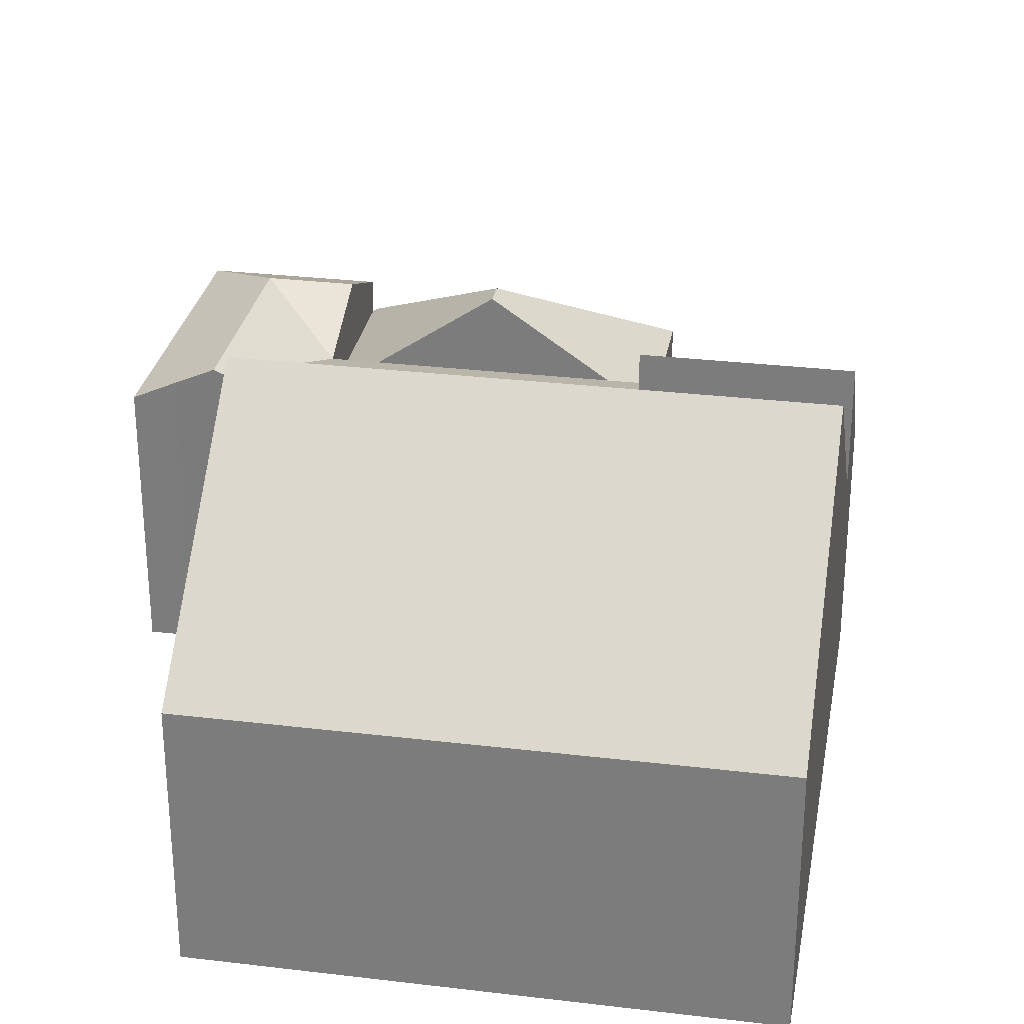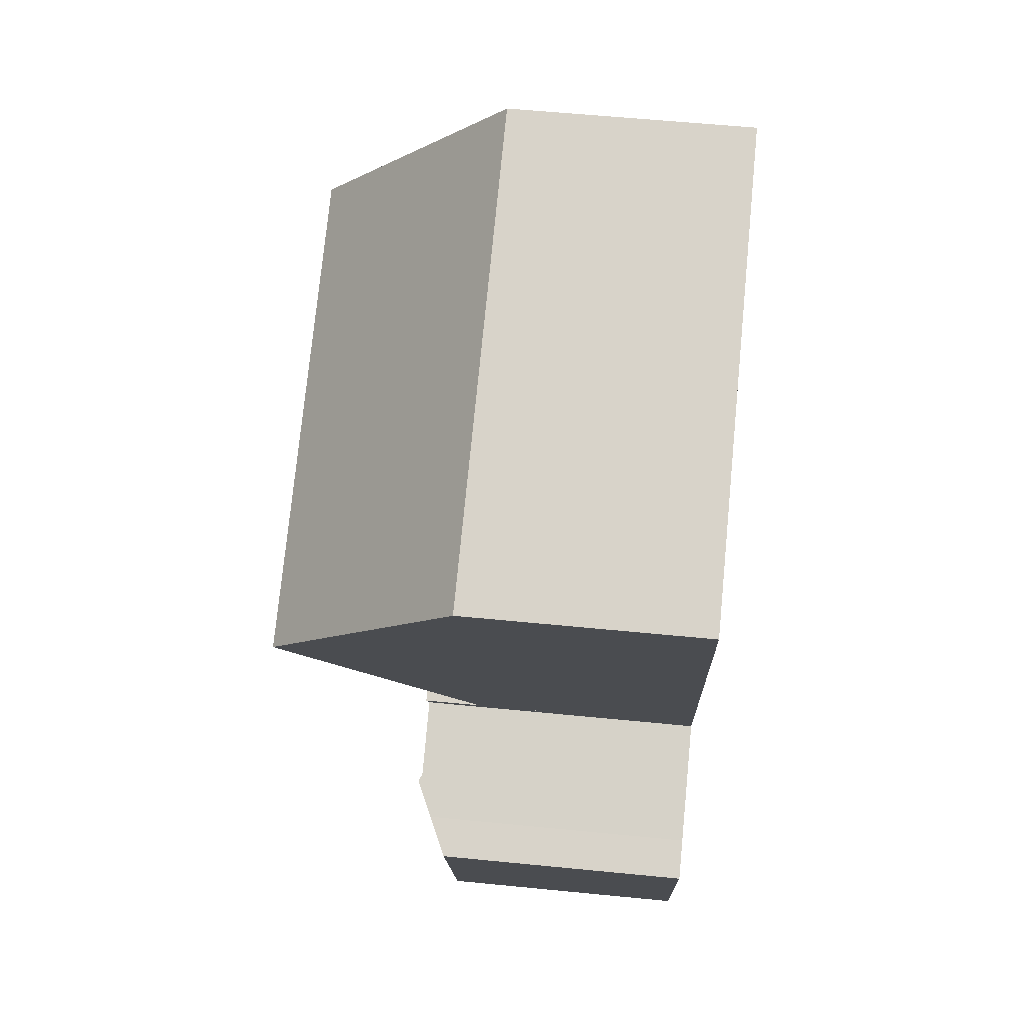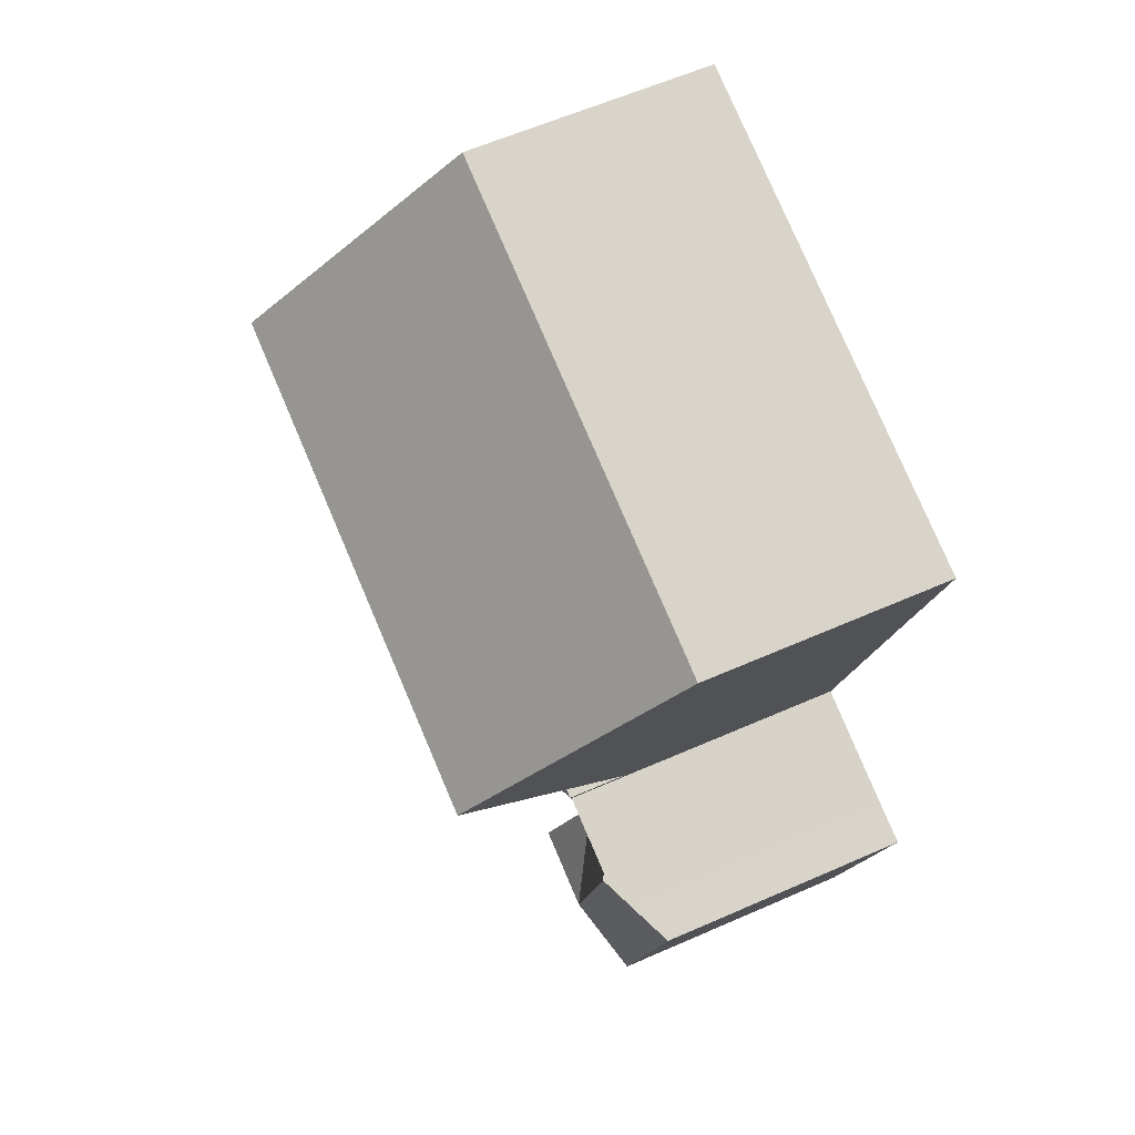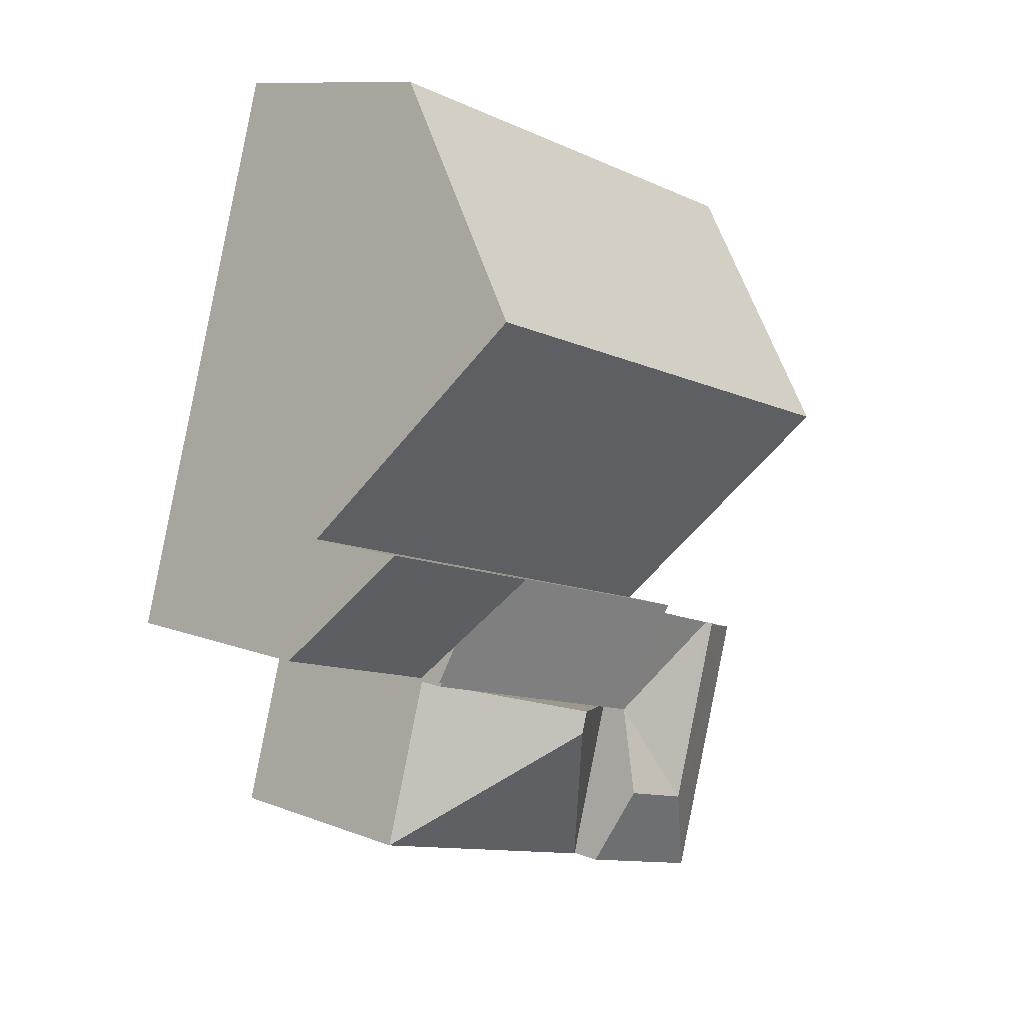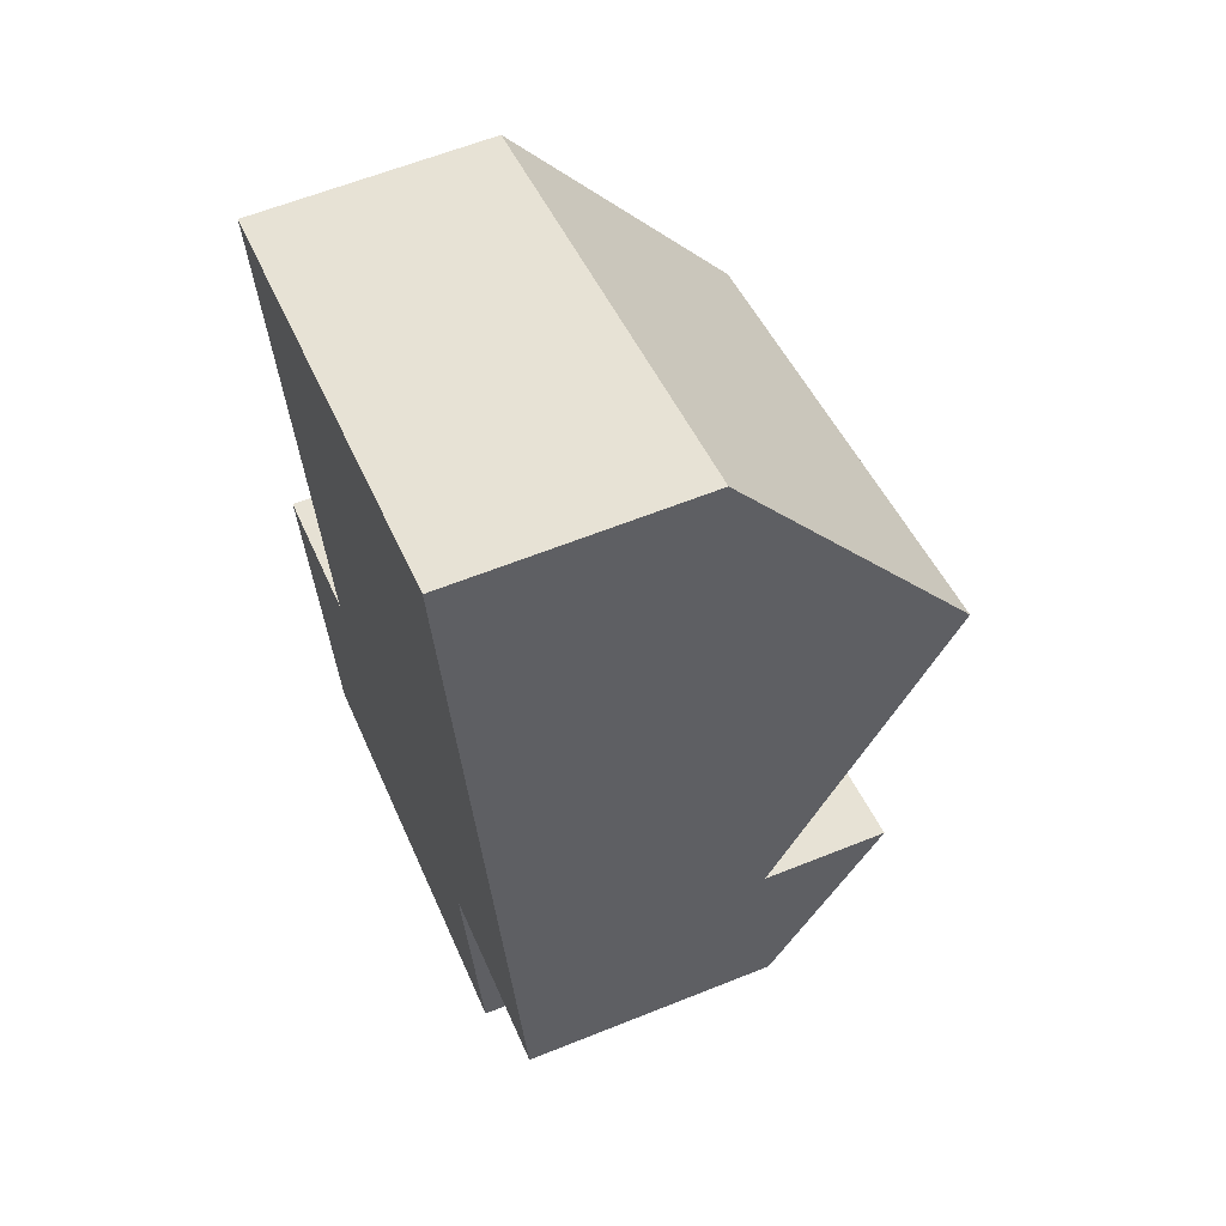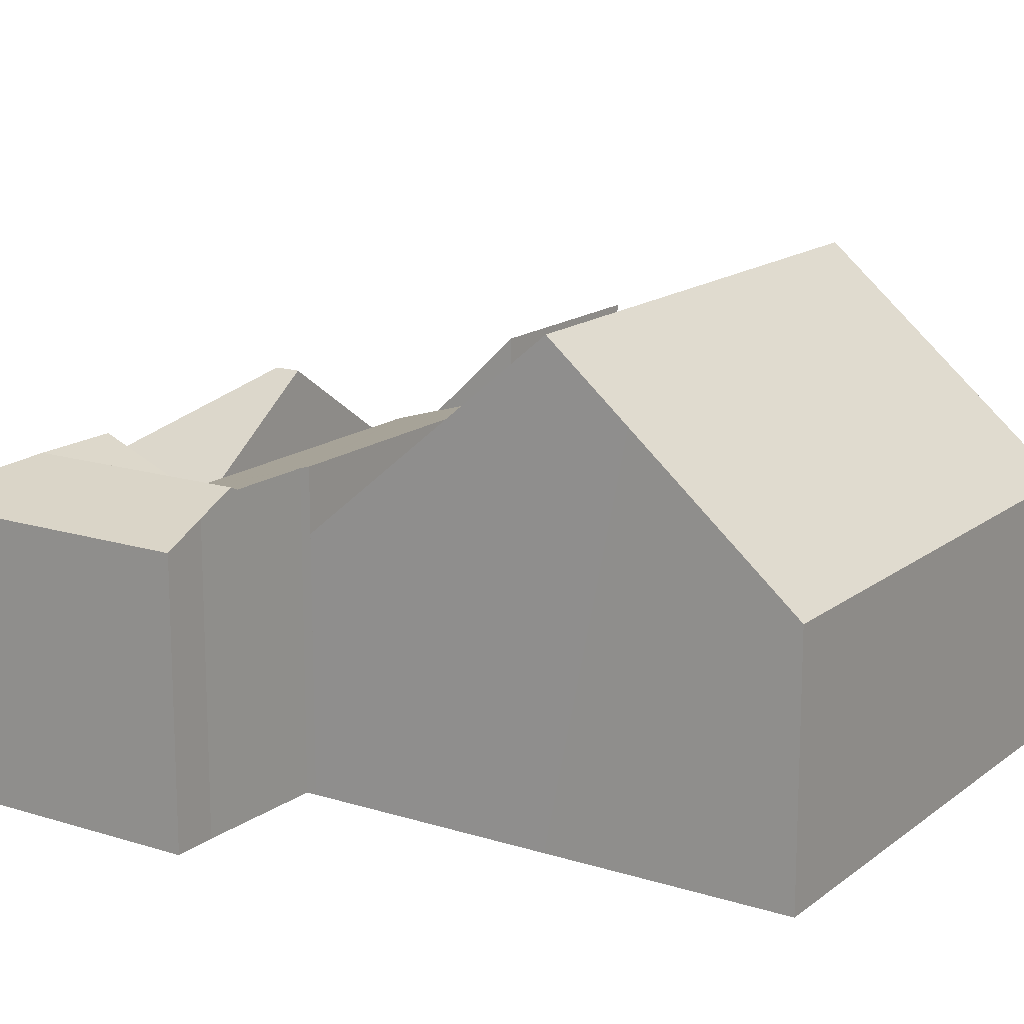
<metadata>
{"format":"obj","ext":"obj","renderer":"f3d","projection":"perspective","resolution":1024,"background":"white","views":[{"elev":29.5,"azim":-6.3,"up":"+Y"},{"elev":58.8,"azim":-84.2,"up":"+Z"},{"elev":60.6,"azim":-114.2,"up":"+Z"},{"elev":10.9,"azim":133.7,"up":"+Z"},{"elev":61.2,"azim":67.7,"up":"+Z"},{"elev":15.7,"azim":-73.0,"up":"+Y"}]}
</metadata>
<code>
v  12 5.659 0.659
v  16.41 5.901 2.214
v  16.48 5.659 1.971
v  15.62 8.586 4.908
v  11.14 8.586 3.595
v  11.71 6.63 1.633
v  11.14 -2.201e-16 3.595
v  15.62 -3.005e-16 4.908
v  16.48 -1.207e-16 1.971
v  16.41 -1.356e-16 2.214
v  12 -4.035e-17 0.659
v  11.71 -9.999e-17 1.633
v  2.248 10.67 7.001
v  11.14 5.791 3.595
v  3.858 5.791 1.464
v  9.521 10.67 9.129
v  15.62 5.791 4.908
v  14.01 10.67 10.44
v  1.73 9.101 8.782
v  0.659 5.876 12.44
v  7.929 5.876 14.57
v  12.41 5.876 15.88
v  12.8 7.032 14.57
v  3.858 -8.964e-17 1.464
v  2.248 -4.287e-16 7.001
v  1.73 -5.377e-16 8.782
v  0.659 -7.617e-16 12.44
v  7.929 -8.92e-16 14.57
v  12.41 -9.724e-16 15.88
v  12.8 -8.921e-16 14.57
v  14.01 -6.394e-16 10.44
v  3.858 7.235 1.464
v  11.14 7.235 3.595
v  12 6.33 0.659
v  11.9 6.33 0.631
v  11.93 6.3 0.535
v  10.96 6.3 0.251
v  8.335 6.3 -0.517
v  5.709 6.3 -1.285
v  3.923 7.166 1.241
v  4.642 6.3 -1.597
v  3.825 7.166 1.209
v  2.047 7.15 0.632
v  3.289 7.235 -4.307
v  5.263 7.235 -3.729
v  1.868 7.235 0.574
v  2.668 7.235 -2.175
v  2.015 6.342 -6.889
v  5.856 6.342 -5.765
v  2.009 6.351 -6.869
v  0.796 6.349 -2.723
v  0 6.347 3.886e-16
v  0.979 6.811 0.286
v  3.923 -7.599e-17 1.241
v  0.979 -1.751e-17 0.286
v  1.868 -3.515e-17 0.574
v  2.047 -3.87e-17 0.632
v  3.825 -7.403e-17 1.209
v  0 0 0
v  2.015 4.218e-16 -6.889
v  2.009 4.206e-16 -6.869
v  0.796 1.667e-16 -2.723
v  11.9 -3.864e-17 0.631
v  11.93 -3.276e-17 0.535
v  4.642 9.779e-17 -1.597
v  5.856 3.53e-16 -5.765
v  5.263 2.283e-16 -3.729
v  10.96 -1.537e-17 0.251
v  8.335 3.166e-17 -0.517
v  5.709 7.868e-17 -1.285
v  8.501 8.168 -1.086
v  8.335 8.168 -0.517
v  13.15 5.61 -3.631
v  11.93 5.61 0.535
v  5.952 5.609 -5.737
v  4.642 5.542 -1.597
v  5.263 5.541 -3.729
v  5.856 5.541 -5.765
v  10.02 5.609 -4.546
v  13.15 2.223e-16 -3.631
v  10.02 2.784e-16 -4.546
v  5.952 3.513e-16 -5.737
g defaultobject
f 1 2 3
f 2 1 4
f 4 1 5
f 5 1 6
f 7 4 5
f 4 7 8
f 8 2 4
f 2 8 3
f 3 8 9
f 9 8 10
f 9 1 3
f 1 9 11
f 6 7 5
f 7 6 1
f 7 1 12
f 12 1 11
f 10 11 9
f 11 10 8
f 11 8 7
f 11 7 12
f 13 14 15
f 14 13 16
f 14 16 17
f 17 16 18
f 19 16 13
f 16 19 20
f 16 20 21
f 16 21 18
f 18 21 22
f 18 22 23
f 8 14 17
f 14 8 15
f 15 8 7
f 15 7 24
f 24 13 15
f 13 24 19
f 19 24 25
f 19 25 20
f 20 25 26
f 20 26 27
f 27 21 20
f 21 27 28
f 21 28 22
f 22 28 29
f 29 23 22
f 23 29 18
f 18 29 17
f 17 29 30
f 17 30 31
f 17 31 8
f 28 30 29
f 30 28 31
f 31 28 8
f 8 28 27
f 8 27 7
f 7 27 26
f 7 26 25
f 7 25 24
f 6 32 33
f 32 6 34
f 32 34 35
f 32 35 36
f 32 36 37
f 32 37 38
f 32 38 39
f 32 39 40
f 40 39 41
f 40 41 42
f 42 41 43
f 44 41 45
f 44 43 41
f 43 44 46
f 46 44 47
f 48 45 49
f 45 48 44
f 44 48 50
f 51 44 50
f 44 51 52
f 44 52 53
f 44 53 47
f 47 53 46
f 53 43 46
f 43 40 42
f 40 43 54
f 54 43 53
f 54 53 55
f 54 55 56
f 54 56 57
f 54 57 58
f 24 33 32
f 33 24 7
f 52 55 53
f 55 52 59
f 40 24 32
f 24 40 54
f 60 50 48
f 50 60 51
f 51 60 52
f 52 60 59
f 59 60 61
f 59 61 62
f 7 6 33
f 6 7 34
f 34 7 11
f 11 7 12
f 63 36 35
f 36 63 64
f 41 49 45
f 49 41 65
f 49 65 66
f 66 65 67
f 11 35 34
f 35 11 63
f 64 37 36
f 37 64 38
f 38 64 39
f 39 64 41
f 41 64 68
f 41 68 65
f 65 68 69
f 65 69 70
f 66 48 49
f 48 66 60
f 66 61 60
f 61 66 62
f 62 66 59
f 59 66 55
f 55 66 56
f 56 66 67
f 56 67 57
f 57 67 65
f 57 65 58
f 58 65 70
f 58 70 54
f 54 70 24
f 24 70 7
f 7 70 69
f 7 69 68
f 7 68 63
f 63 68 64
f 7 63 12
f 12 63 11
f 37 71 72
f 71 37 73
f 73 37 74
f 71 39 72
f 39 71 75
f 39 75 76
f 76 75 77
f 77 75 78
f 79 71 73
f 71 79 75
f 65 39 76
f 39 65 72
f 72 65 37
f 37 65 74
f 74 65 68
f 74 68 64
f 68 65 70
f 68 70 69
f 64 73 74
f 73 64 80
f 80 79 73
f 79 80 75
f 75 80 81
f 75 81 82
f 75 82 78
f 78 82 66
f 77 65 76
f 65 77 78
f 65 78 67
f 67 78 66
f 64 81 80
f 81 64 68
f 81 68 69
f 81 69 82
f 82 69 70
f 82 70 65
f 82 65 67
f 82 67 66

</code>
